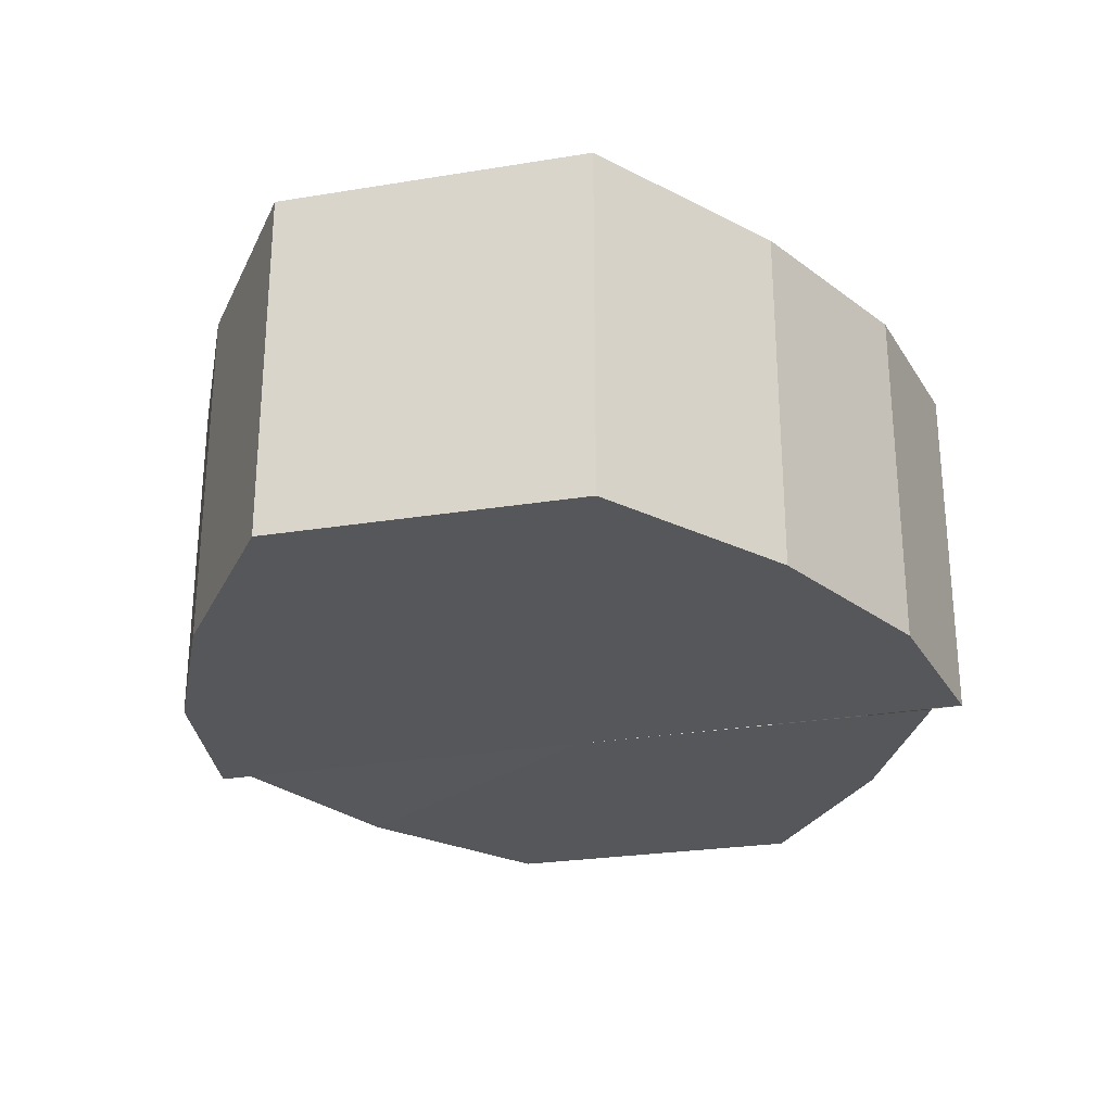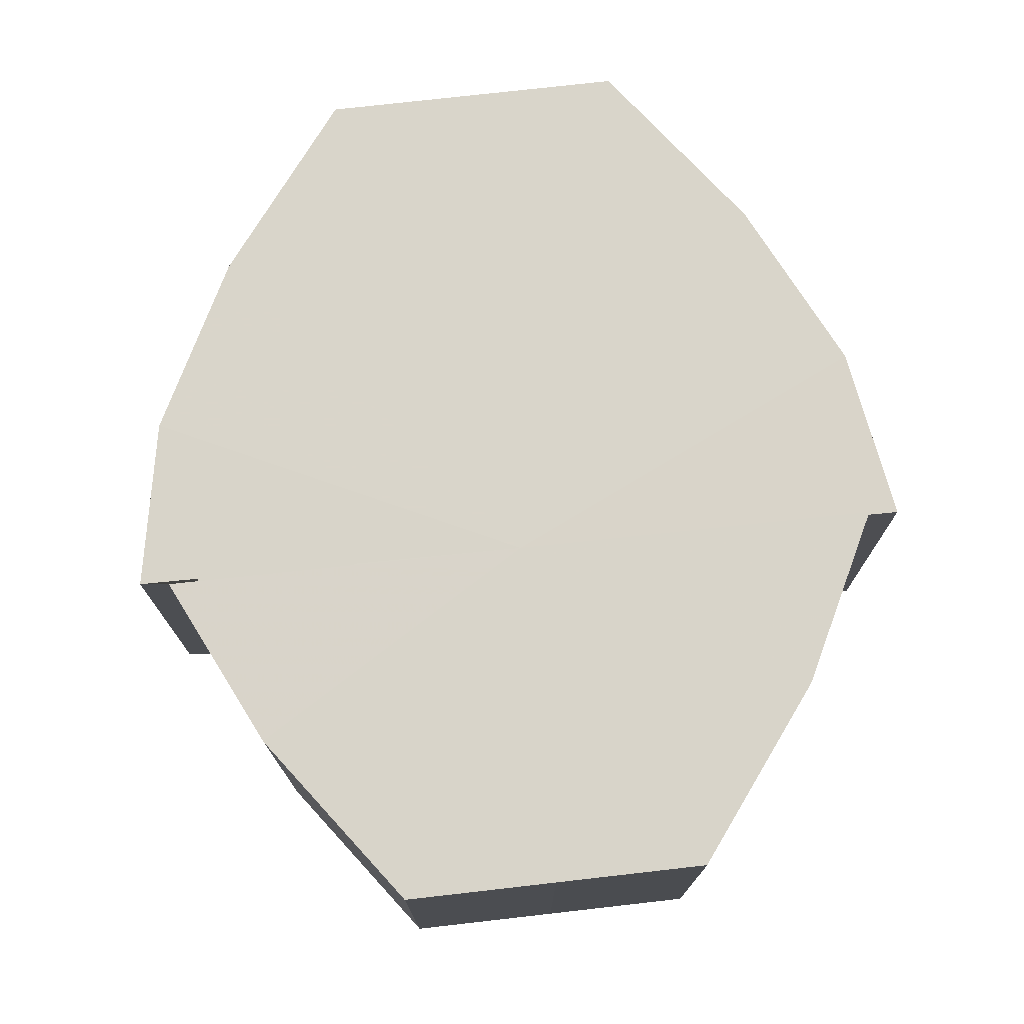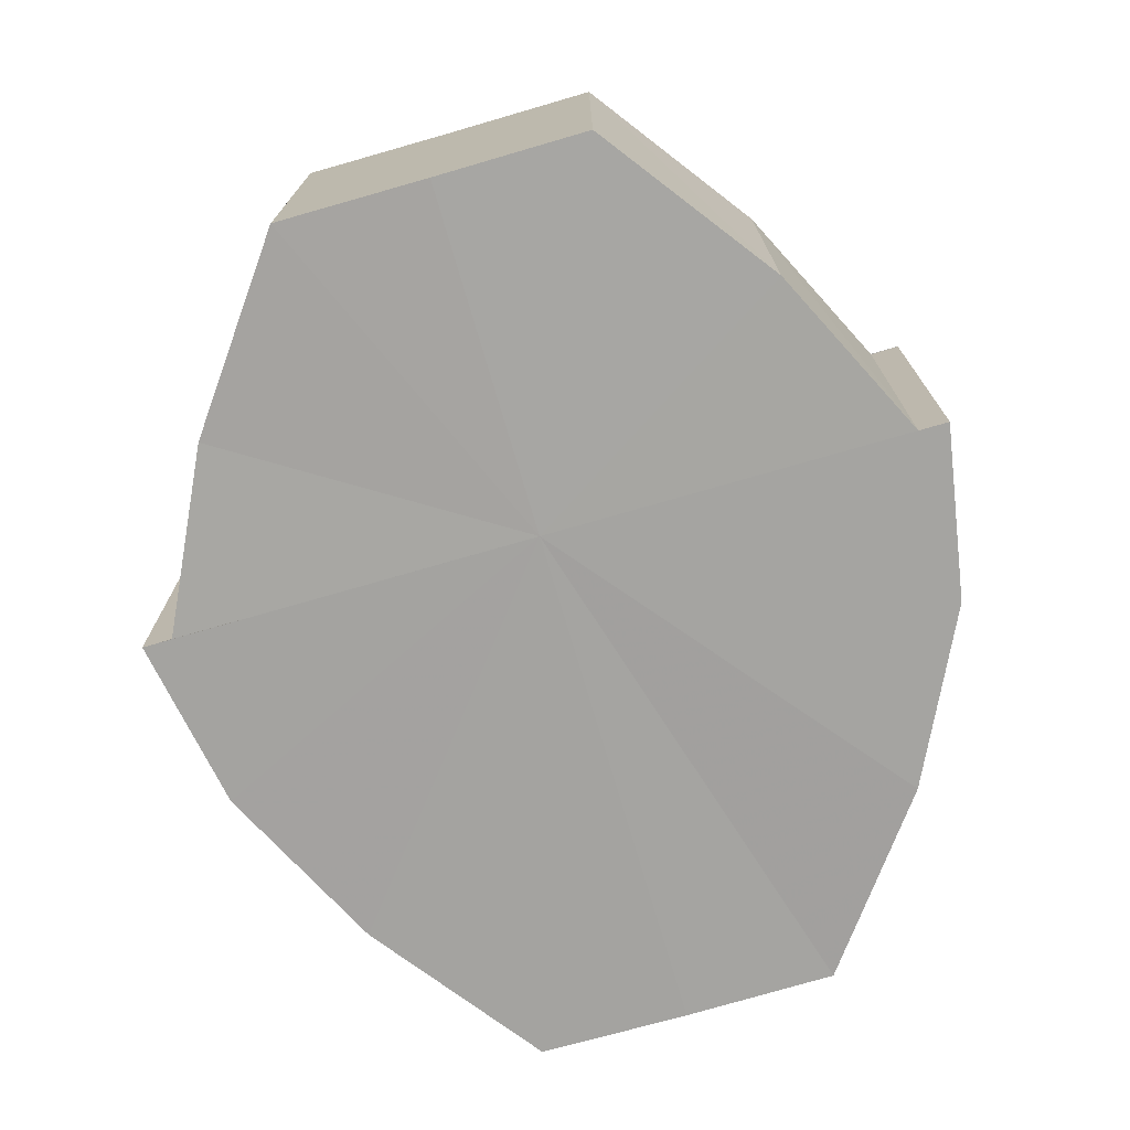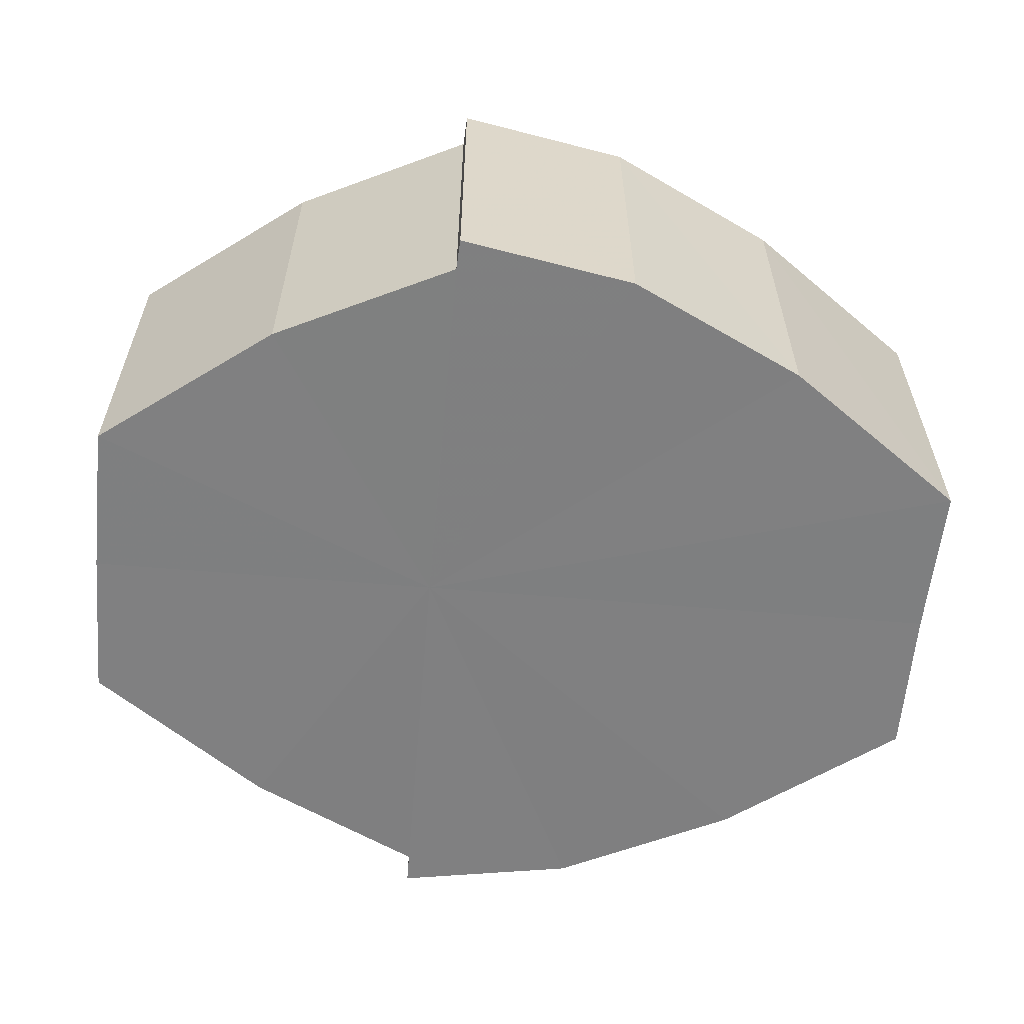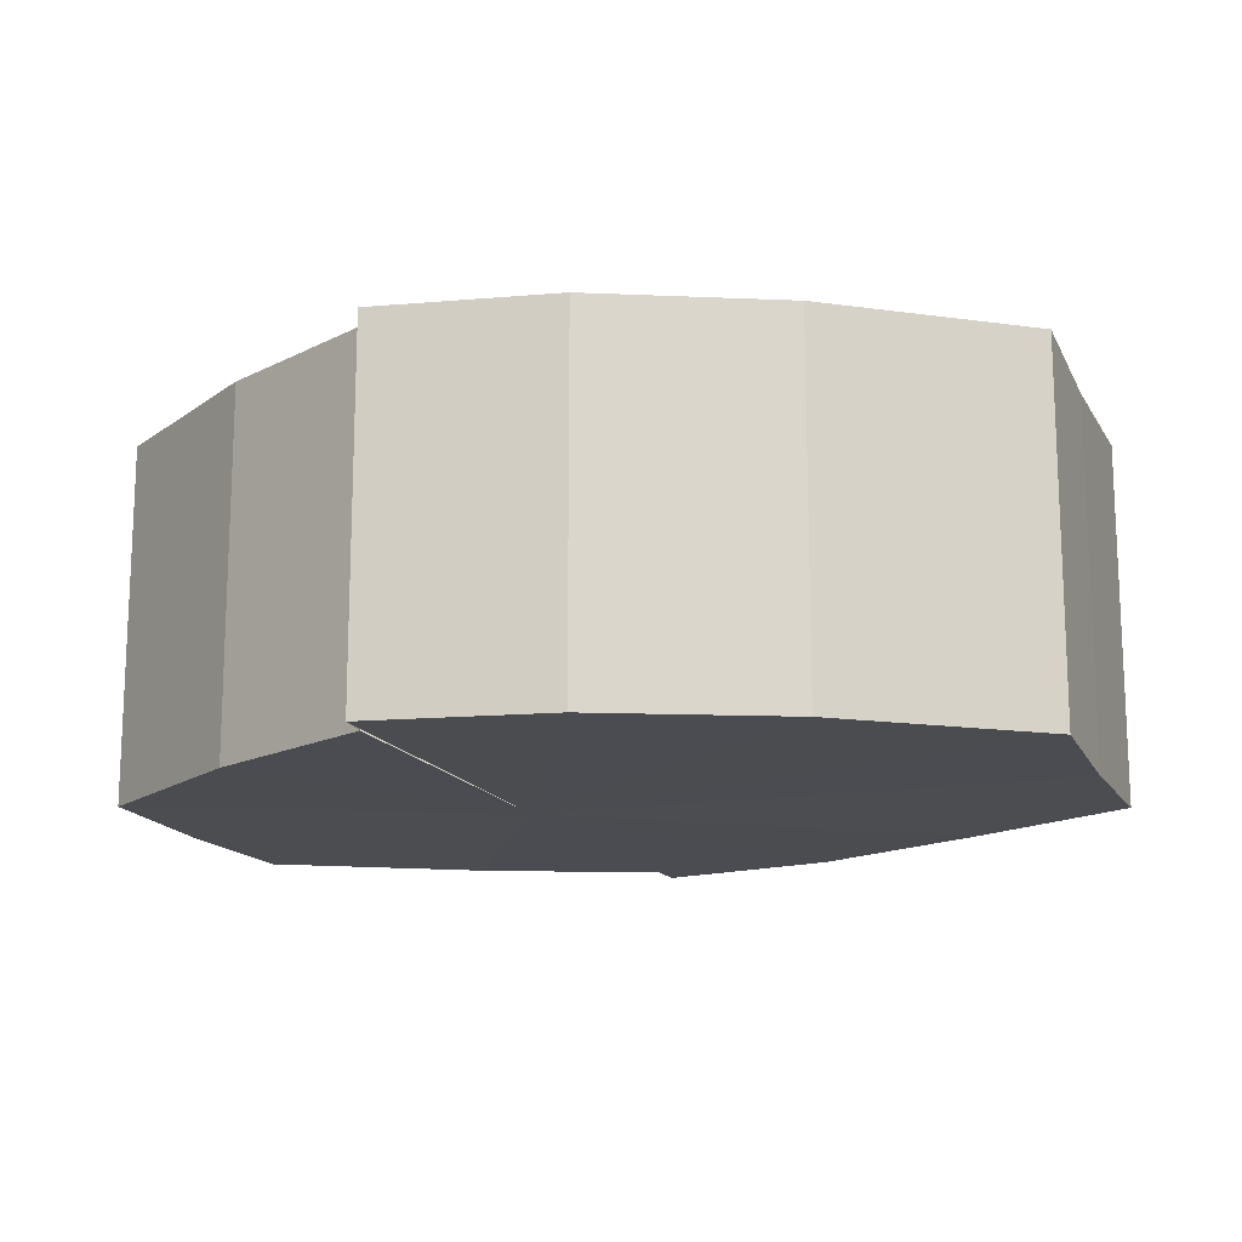
<metadata>
{"format":"obj","ext":"obj","renderer":"f3d","projection":"perspective","resolution":1024,"background":"white","views":[{"elev":-27.0,"azim":105.1,"up":"+Y"},{"elev":74.7,"azim":-95.8,"up":"+Y"},{"elev":-73.2,"azim":-73.8,"up":"+Y"},{"elev":-59.9,"azim":-5.0,"up":"+Y"},{"elev":-15.3,"azim":20.0,"up":"+Y"}]}
</metadata>
<code>
o 18202
v 2172 1876 12.27
v 2172 1876 12.26
v 2172 1876 12.27
v 2172 1876 12.25
v 2172 1876 12.26
v 2172 1876 12.25
v 2172 1876 12.25
v 2172 1876 12.28
v 2172 1876 12.28
v 2172 1876 12.28
v 2172 1876 12.28
v 2172 1876 12.29
v 2172 1876 12.29
v 2172 1876 12.29
v 2172 1876 12.29
v 2172 1876 12.29
v 2172 1876 12.29
v 2172 1876 12.27
v 2172 1876 12.26
v 2172 1876 12.26
v 2172 1876 12.25
v 2172 1876 12.25
v 2172 1876 12.28
v 2172 1876 12.27
v 2172 1876 12.28
v 2172 1876 12.28
v 2172 1876 12.29
v 2172 1876 12.28
v 2172 1876 12.25
v 2172 1876 12.25
v 2172 1876 12.24
v 2172 1876 12.25
v 2172 1876 12.24
v 2172 1876 12.24
v 2172 1876 12.27
v 2172 1876 12.25
v 2172 1876 12.25
v 2172 1876 12.26
v 2172 1876 12.27
v 2172 1876 12.28
v 2172 1876 12.28
v 2172 1876 12.29
v 2172 1876 12.29
v 2172 1876 12.29
v 2172 1876 12.29
v 2172 1876 12.28
v 2172 1876 12.29
v 2172 1876 12.28
v 2172 1876 12.28
v 2172 1876 12.27
v 2172 1876 12.28
v 2172 1876 12.26
v 2172 1876 12.27
v 2172 1876 12.25
v 2172 1876 12.26
v 2172 1876 12.25
v 2172 1876 12.25
v 2172 1876 12.24
v 2172 1876 12.25
v 2172 1876 12.24
v 2172 1876 12.25
v 2172 1876 12.25
v 2172 1876 12.25
v 2172 1876 12.26
v 2172 1876 12.25
v 2172 1876 12.27
v 2172 1876 12.26
v 2172 1876 12.28
v 2172 1876 12.27
v 2172 1876 12.28
v 2172 1876 12.28
v 2172 1876 12.29
v 2172 1876 12.28
v 2172 1876 12.29
v 2172 1876 12.29
v 2172 1876 12.26
v 2172 1876 12.27
v 2172 1876 12.25
v 2172 1876 12.25
v 2172 1876 12.28
v 2172 1876 12.28
v 2172 1876 12.29
v 2172 1876 12.27
v 2172 1876 12.27
v 2172 1876 12.26
v 2172 1876 12.28
v 2172 1876 12.25
v 2172 1876 12.25
v 2172 1876 12.28
v 2172 1876 12.29
v 2172 1876 12.29
v 2172 1876 12.29
v 2172 1876 12.28
v 2172 1876 12.28
v 2172 1876 12.27
v 2172 1876 12.26
v 2172 1876 12.25
v 2172 1876 12.25
f 1 2 3
f 2 4 5
f 4 6 7
f 8 1 9
f 10 8 11
f 12 10 13
f 14 15 13
f 16 15 17
f 18 19 20
f 20 21 22
f 23 24 18
f 25 26 23
f 27 28 25
f 22 29 30
f 29 31 32
f 32 33 34
f 35 36 33
f 35 37 36
f 35 38 37
f 35 39 38
f 35 40 39
f 35 41 40
f 35 42 41
f 35 43 42
f 44 43 45
f 46 47 44
f 48 49 46
f 50 51 48
f 52 53 50
f 54 55 52
f 56 57 54
f 58 59 56
f 60 61 58
f 61 62 63
f 62 64 65
f 64 66 67
f 66 68 69
f 68 70 71
f 70 72 73
f 72 74 75
f 35 76 77
f 35 78 76
f 35 79 78
f 35 77 80
f 35 80 81
f 35 81 82
f 83 84 85
f 83 86 84
f 83 85 87
f 83 87 88
f 83 89 86
f 83 90 89
f 83 91 92
f 83 93 91
f 83 94 93
f 83 95 94
f 83 96 95
f 83 97 96
f 83 98 97
f 83 34 98

</code>
